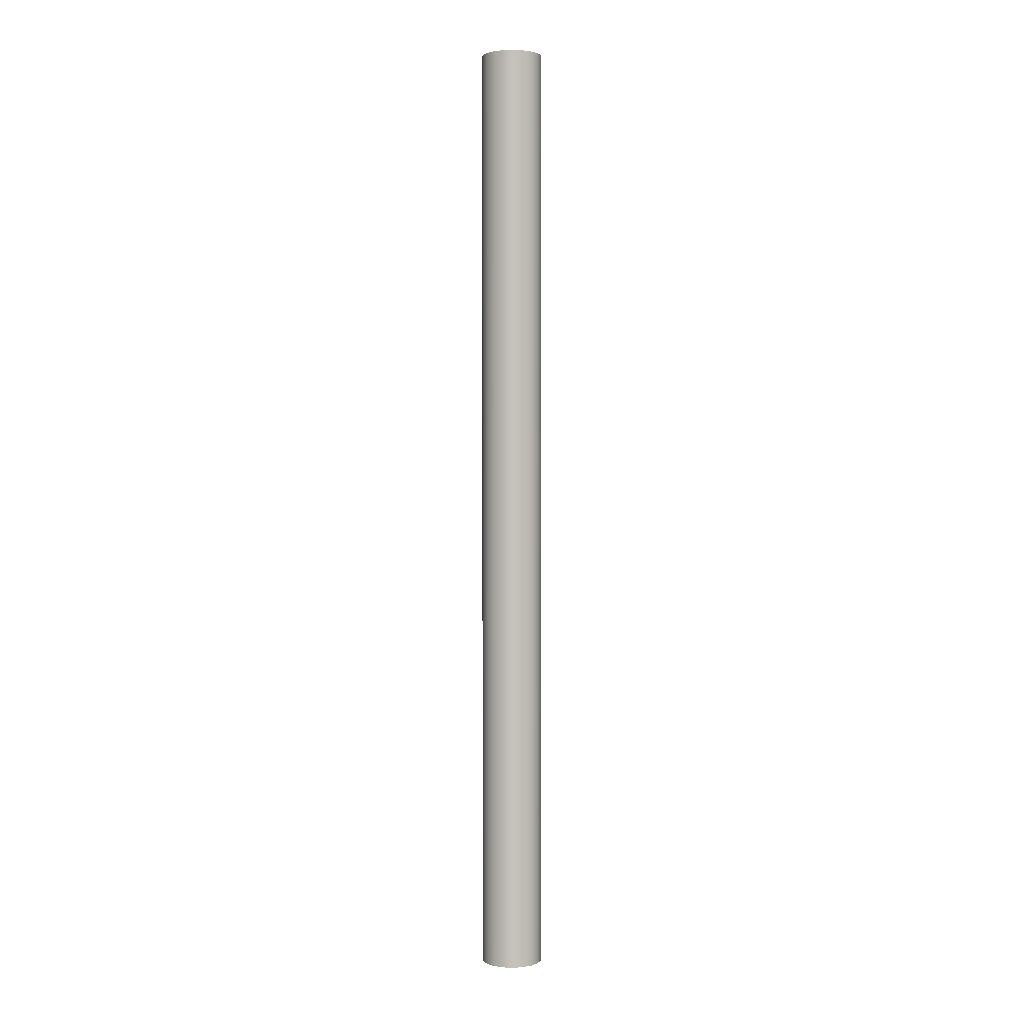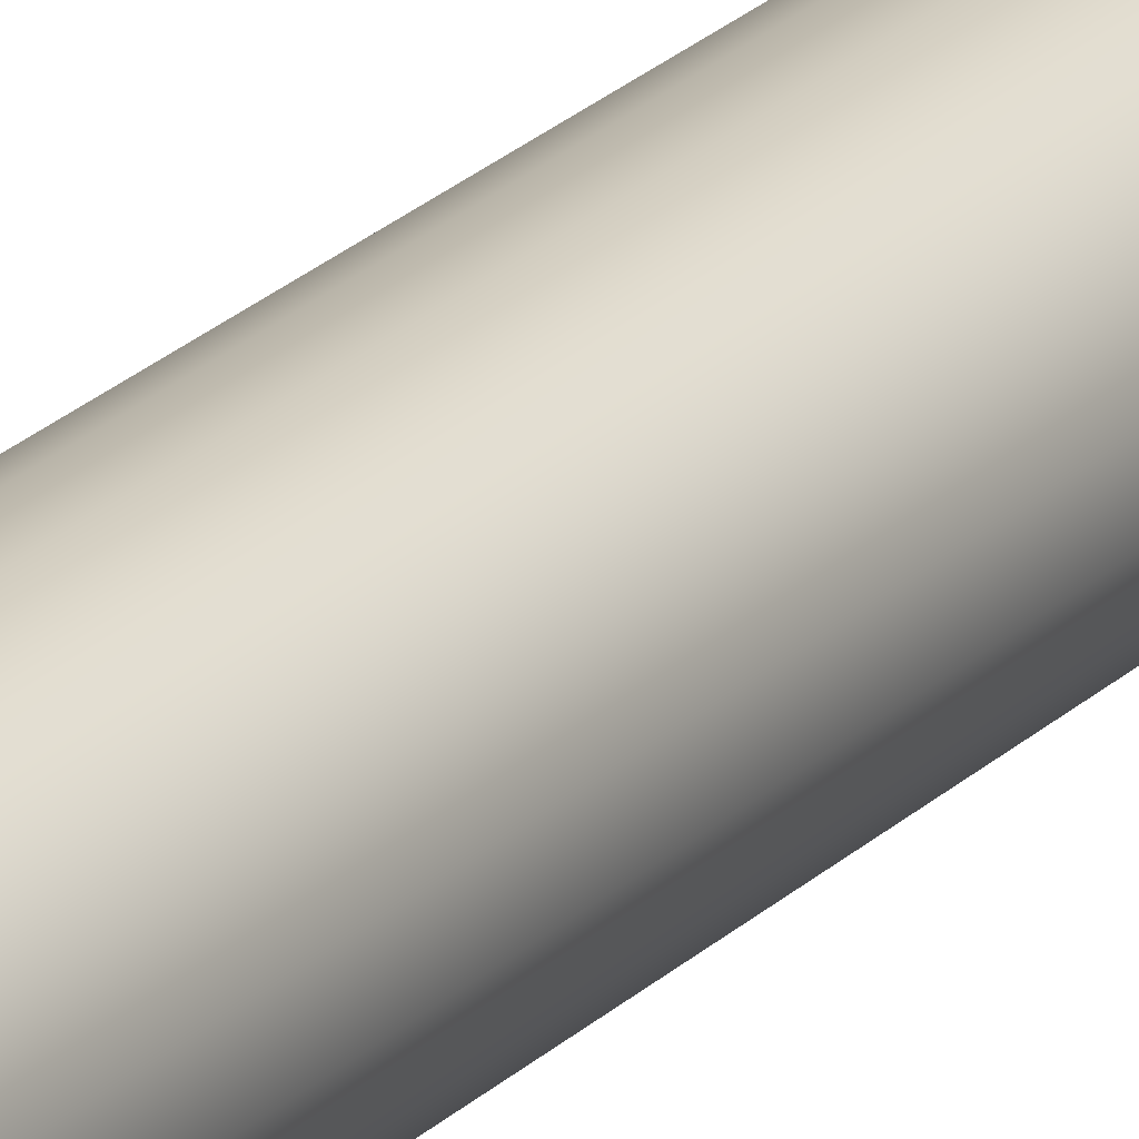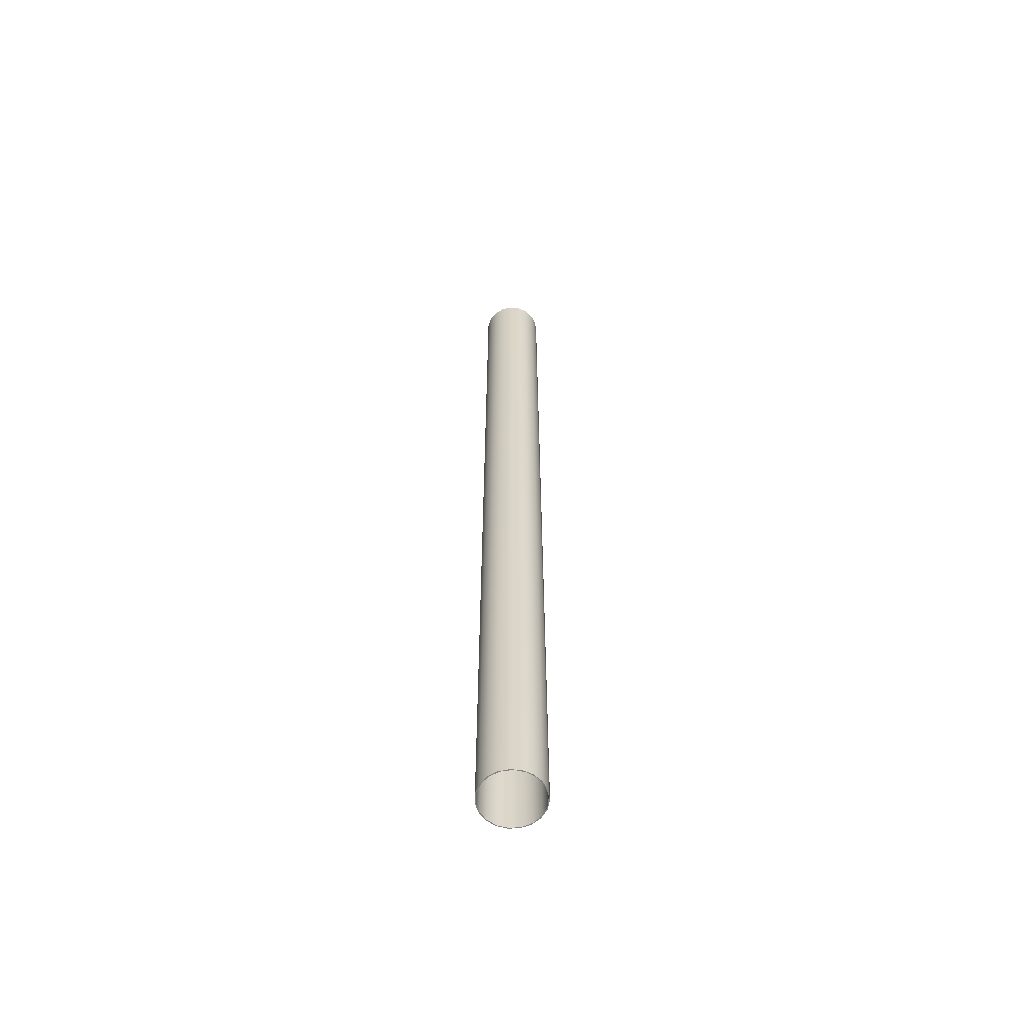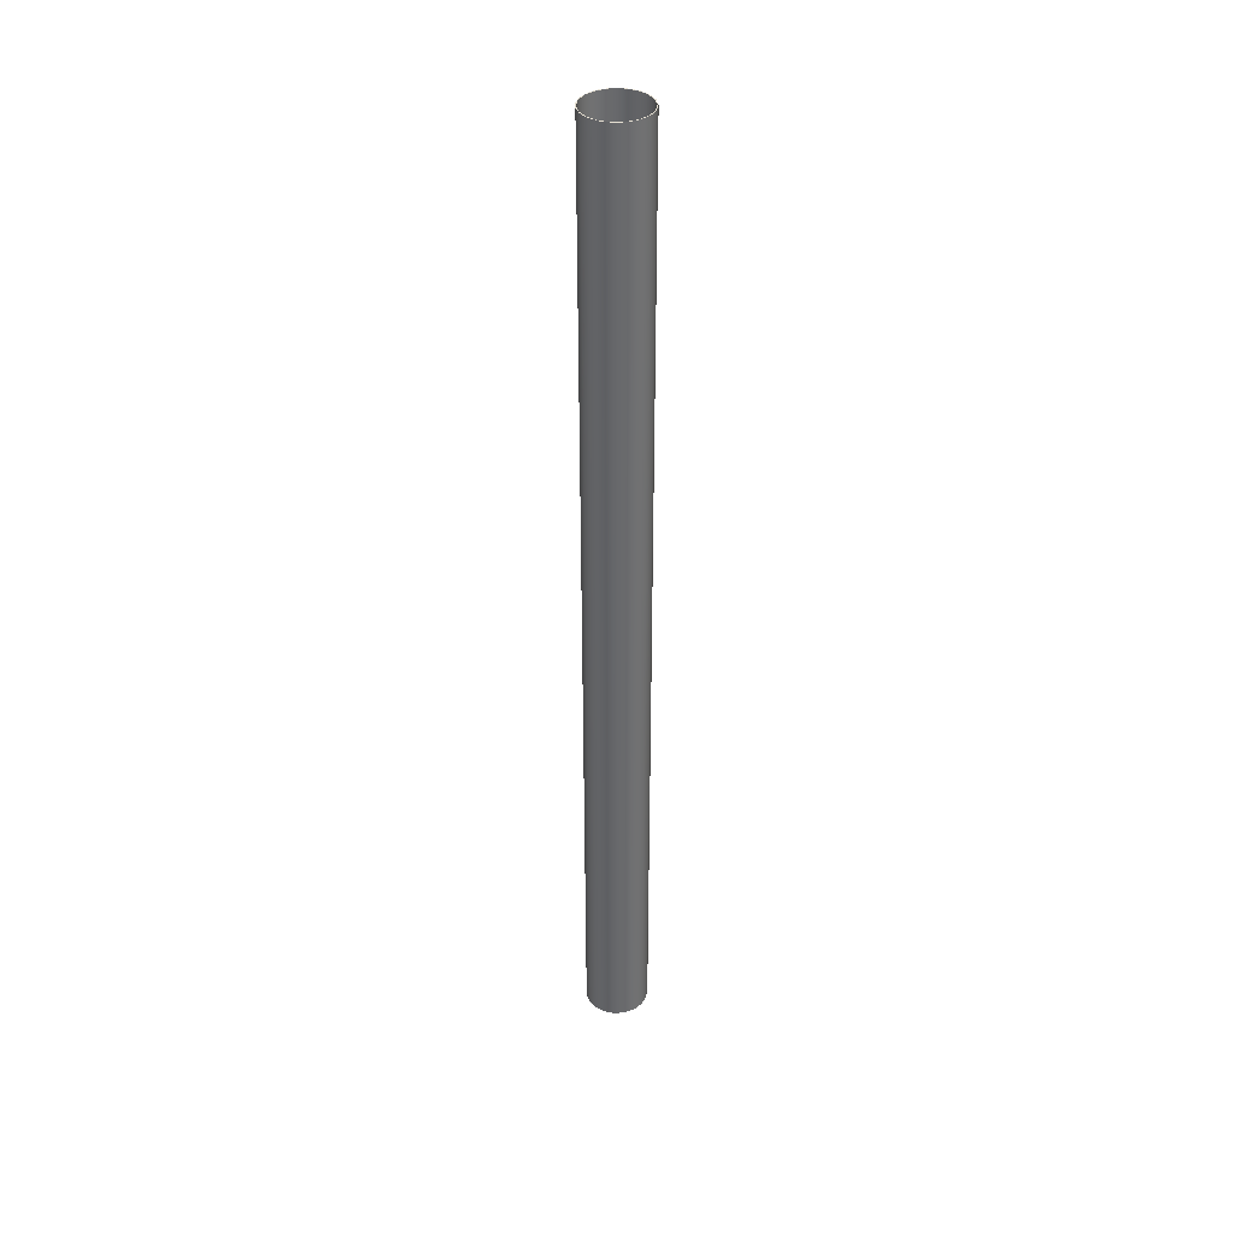
<metadata>
{"format":"obj","ext":"obj","renderer":"f3d","projection":"perspective","resolution":1024,"background":"white","views":[{"elev":2.0,"azim":-169.1,"up":"+Y"},{"elev":21.3,"azim":30.3,"up":"+Z"},{"elev":-60.4,"azim":46.2,"up":"+Y"},{"elev":37.5,"azim":-161.8,"up":"+Y"}]}
</metadata>
<code>
v -1.205 38.1 1.476e-16
v -1.132 38.1 0.4121
v -0.9231 38.1 0.7746
v -0.6025 38.1 1.044
v -0.2092 38.1 1.187
v 0.2092 38.1 1.187
v 0.6025 38.1 1.044
v 0.9231 38.1 0.7746
v 1.132 38.1 0.4121
v 1.205 38.1 0
v 1.132 38.1 -0.4121
v 0.9231 38.1 -0.7746
v 0.6025 38.1 -1.044
v 0.2092 38.1 -1.187
v -0.2092 38.1 -1.187
v -0.6025 38.1 -1.044
v -0.9231 38.1 -0.7746
v -1.132 38.1 -0.4121
v -1.205 0 1.476e-16
v -1.132 0 -0.4121
v -0.9231 0 -0.7746
v -0.6025 0 -1.044
v -0.2092 0 -1.187
v 0.2092 0 -1.187
v 0.6025 0 -1.044
v 0.9231 0 -0.7746
v 1.132 0 -0.4121
v 1.205 0 0
v 1.132 0 0.4121
v 0.9231 0 0.7746
v 0.6025 0 1.044
v 0.2092 0 1.187
v -0.2092 0 1.187
v -0.6025 0 1.044
v -0.9231 0 0.7746
v -1.132 0 0.4121
v -1.205 38.1 1.476e-16
v -1.205 0 1.476e-16
v -1.24 38.1 1.519e-16
v -1.173 38.1 -0.4026
v -0.9785 38.1 -0.7616
v -0.6782 38.1 -1.038
v -0.3044 38.1 -1.202
v 0.1024 38.1 -1.236
v 0.4981 38.1 -1.136
v 0.8398 38.1 -0.9123
v 1.091 38.1 -0.5902
v 1.223 38.1 -0.2041
v 1.223 38.1 0.2041
v 1.091 38.1 0.5902
v 0.8398 38.1 0.9123
v 0.4981 38.1 1.136
v 0.1024 38.1 1.236
v -0.3044 38.1 1.202
v -0.6782 38.1 1.038
v -0.9785 38.1 0.7616
v -1.173 38.1 0.4026
v -1.24 0 1.519e-16
v -1.173 0 0.4026
v -0.9785 0 0.7616
v -0.6782 0 1.038
v -0.3044 0 1.202
v 0.1024 0 1.236
v 0.4981 0 1.136
v 0.8398 0 0.9123
v 1.091 0 0.5902
v 1.223 0 0.2041
v 1.223 0 -0.2041
v 1.091 0 -0.5902
v 0.8398 0 -0.9123
v 0.4981 0 -1.136
v 0.1024 0 -1.236
v -0.3044 0 -1.202
v -0.6782 0 -1.038
v -0.9785 0 -0.7616
v -1.173 0 -0.4026
v -1.24 0 1.519e-16
v -1.24 38.1 1.519e-16
v -1.205 38.1 1.476e-16
v -1.132 38.1 -0.4121
v -0.9231 38.1 -0.7746
v -0.6025 38.1 -1.044
v -0.2092 38.1 -1.187
v 0.2092 38.1 -1.187
v 0.6025 38.1 -1.044
v 0.9231 38.1 -0.7746
v 1.132 38.1 -0.4121
v 1.205 38.1 0
v 1.132 38.1 0.4121
v 0.9231 38.1 0.7746
v 0.6025 38.1 1.044
v 0.2092 38.1 1.187
v -0.2092 38.1 1.187
v -0.6025 38.1 1.044
v -0.9231 38.1 0.7746
v -1.132 38.1 0.4121
v -1.24 38.1 1.519e-16
v -1.173 38.1 0.4026
v -0.9785 38.1 0.7616
v -0.6782 38.1 1.038
v -0.3044 38.1 1.202
v 0.1024 38.1 1.236
v 0.4981 38.1 1.136
v 0.8398 38.1 0.9123
v 1.091 38.1 0.5902
v 1.223 38.1 0.2041
v 1.223 38.1 -0.2041
v 1.091 38.1 -0.5902
v 0.8398 38.1 -0.9123
v 0.4981 38.1 -1.136
v 0.1024 38.1 -1.236
v -0.3044 38.1 -1.202
v -0.6782 38.1 -1.038
v -0.9785 38.1 -0.7616
v -1.173 38.1 -0.4026
v -1.205 0 1.476e-16
v -1.132 0 0.4121
v -0.9231 0 0.7746
v -0.6025 0 1.044
v -0.2092 0 1.187
v 0.2092 0 1.187
v 0.6025 0 1.044
v 0.9231 0 0.7746
v 1.132 0 0.4121
v 1.205 0 0
v 1.132 0 -0.4121
v 0.9231 0 -0.7746
v 0.6025 0 -1.044
v 0.2092 0 -1.187
v -0.2092 0 -1.187
v -0.6025 0 -1.044
v -0.9231 0 -0.7746
v -1.132 0 -0.4121
v -1.24 0 1.519e-16
v -1.173 0 -0.4026
v -0.9785 0 -0.7616
v -0.6782 0 -1.038
v -0.3044 0 -1.202
v 0.1024 0 -1.236
v 0.4981 0 -1.136
v 0.8398 0 -0.9123
v 1.091 0 -0.5902
v 1.223 0 -0.2041
v 1.223 0 0.2041
v 1.091 0 0.5902
v 0.8398 0 0.9123
v 0.4981 0 1.136
v 0.1024 0 1.236
v -0.3044 0 1.202
v -0.6782 0 1.038
v -0.9785 0 0.7616
v -1.173 0 0.4026
g 541204ae-e38d-11ea-b9d1-54bf646e7e1f
f 2 36 1
f 1 36 38
f 37 19 18
f 18 19 20
f 18 20 17
f 17 20 21
f 17 21 16
f 16 21 22
f 16 22 15
f 15 22 23
f 15 23 14
f 14 23 24
f 14 24 13
f 13 24 25
f 13 25 12
f 12 25 26
f 12 26 11
f 11 26 27
f 11 27 10
f 10 27 28
f 10 28 9
f 9 28 29
f 9 29 8
f 8 29 30
f 8 30 7
f 7 30 31
f 7 31 6
f 6 31 32
f 6 32 5
f 5 32 33
f 5 33 4
f 4 33 34
f 4 34 3
f 3 34 35
f 3 35 2
f 2 35 36
g 54122bba-e38d-11ea-940e-54bf646e7e1f
f 40 76 39
f 39 76 77
f 78 58 57
f 57 58 59
f 57 59 60
f 40 41 76
f 76 41 75
f 75 41 42
f 75 42 74
f 74 42 43
f 74 43 73
f 73 43 44
f 73 44 72
f 72 44 45
f 72 45 71
f 71 45 46
f 71 46 70
f 70 46 47
f 70 47 69
f 69 47 48
f 69 48 68
f 68 48 49
f 68 49 67
f 67 49 50
f 67 50 66
f 66 50 51
f 66 51 65
f 65 51 52
f 65 52 64
f 64 52 53
f 64 53 63
f 63 53 54
f 63 54 62
f 62 54 55
f 62 55 61
f 61 55 56
f 61 56 60
f 60 56 57
g 54125318-e38d-11ea-8db8-54bf646e7e1f
f 80 115 79
f 79 115 97
f 79 97 98
f 115 80 114
f 114 80 81
f 114 81 113
f 113 81 82
f 113 82 112
f 112 82 83
f 112 83 111
f 111 83 84
f 111 84 110
f 110 84 85
f 110 85 109
f 109 85 86
f 109 86 108
f 108 86 87
f 108 87 107
f 107 87 88
f 107 88 106
f 106 88 89
f 106 89 105
f 105 89 90
f 105 90 104
f 104 90 91
f 104 91 103
f 103 91 92
f 103 92 102
f 102 92 93
f 102 93 101
f 101 93 94
f 101 94 100
f 100 94 95
f 100 95 99
f 99 95 96
f 99 96 98
f 98 96 79
g 5412a10a-e38d-11ea-a80a-54bf646e7e1f
f 117 152 116
f 116 152 134
f 116 134 135
f 152 117 151
f 151 117 118
f 151 118 150
f 150 118 119
f 150 119 149
f 149 119 120
f 149 120 148
f 148 120 121
f 148 121 147
f 147 121 122
f 147 122 146
f 146 122 123
f 146 123 145
f 145 123 124
f 145 124 144
f 144 124 125
f 144 125 143
f 143 125 126
f 143 126 142
f 142 126 127
f 142 127 141
f 141 127 128
f 141 128 140
f 140 128 129
f 140 129 139
f 139 129 130
f 139 130 138
f 138 130 131
f 138 131 137
f 137 131 132
f 137 132 136
f 136 132 133
f 136 133 135
f 135 133 116

</code>
